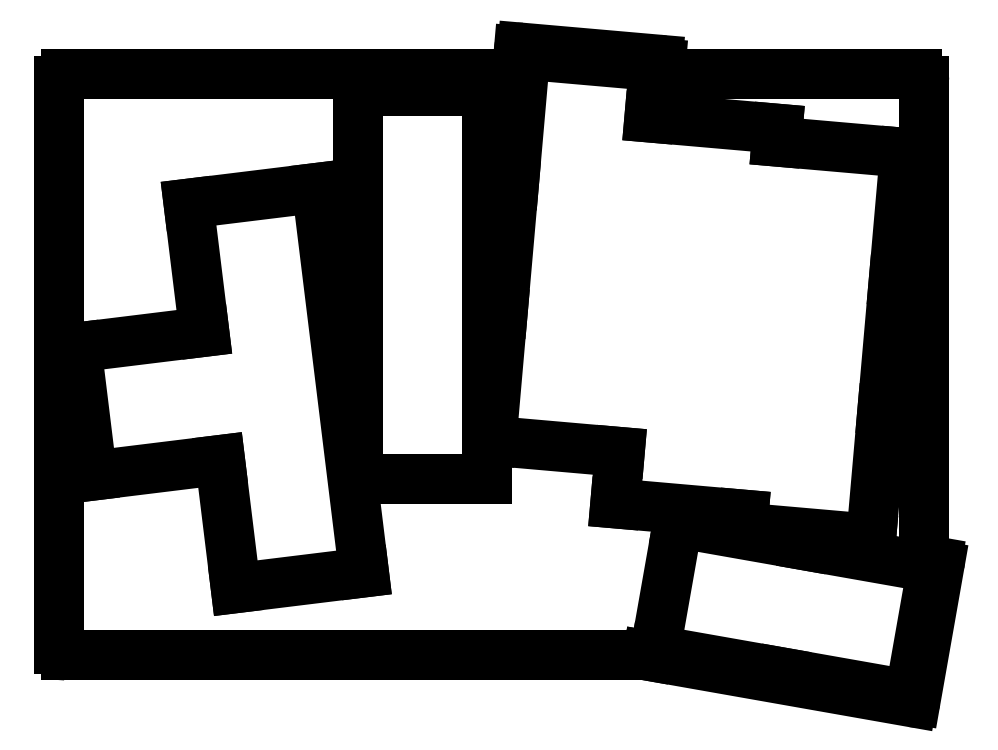
<metadata>
{"format":"dxf","ext":"dxf","renderer":"ezdxf+matplotlib","layout":"modelspace","background":"white","min_lineweight":24,"dpi":150}
</metadata>
<code>
0
SECTION
2
ENTITIES
0
LINE
8
0
10
103
20
-154.9
11
188.8
21
-154.9
0
LINE
8
0
10
229.7
20
-140.3
11
229.7
21
-70.2
0
LINE
8
0
10
228.7
20
-69.2
11
191.2
21
-69.2
0
LINE
8
0
10
169.1
20
-69.2
11
103
21
-69.2
0
LINE
8
0
10
102
20
-70.2
11
102
21
-153.9
0
ARC
8
0
10
228.7
20
-70.2
40
1
50
0
51
90
0
ARC
8
0
10
103
20
-70.2
40
1
50
90
51
180
0
ARC
8
0
10
103
20
-153.9
40
1
50
180
51
270
0
LINE
8
0
10
190.7
20
-68.65
11
190.8
21
-67.56
0
LINE
8
0
10
190.4
20
-67.02
11
170.4
21
-65.27
0
LINE
8
0
10
169.8
20
-65.72
11
169.6
21
-68.74
0
LINE
8
0
10
188.8
20
-154.9
11
227.8
21
-161.8
0
LINE
8
0
10
188.8
20
-154.9
11
188.8
21
-154.9
0
LINE
8
0
10
228.4
20
-161.4
11
231.9
21
-141.7
0
LINE
8
0
10
231.5
20
-141.1
11
230.1
21
-140.8
0
ARC
8
0
10
227.9
20
-161.3
40
0.5
50
260
51
350
0
ARC
8
0
10
231.4
20
-141.6
40
0.5
50
350
51
80
0
ARC
8
0
10
230.2
20
-140.3
40
0.5
50
180
51
260
0
ARC
8
0
10
191.2
20
-68.7
40
0.5
50
175
51
270
0
ARC
8
0
10
190.3
20
-67.52
40
0.5
50
355
51
85
0
ARC
8
0
10
170.3
20
-65.77
40
0.5
50
85
51
175
0
ARC
8
0
10
169.1
20
-68.7
40
0.5
50
270
51
355
0
LINE
8
0
10
106.9
20
-128.4
11
125.8
21
-126.1
0
LINE
8
0
10
123.5
20
-107.2
11
104.6
21
-109.5
0
LINE
8
0
10
104.6
20
-109.5
11
106.9
21
-128.4
0
LINE
8
0
10
128.1
20
-145
11
147
21
-142.7
0
LINE
8
0
10
140
20
-85.95
11
147
21
-142.7
0
LINE
8
0
10
125.8
20
-126.1
11
128.1
21
-145
0
LINE
8
0
10
140
20
-85.95
11
121.1
21
-88.27
0
LINE
8
0
10
121.1
20
-88.27
11
123.5
21
-107.2
0
LINE
8
0
10
146.1
20
-128.9
11
165.2
21
-128.9
0
LINE
8
0
10
165.2
20
-128.9
11
165.2
21
-71.72
0
LINE
8
0
10
146.1
20
-128.9
11
146.1
21
-71.72
0
LINE
8
0
10
165.2
20
-71.72
11
146.1
21
-71.72
0
LINE
8
0
10
165.8
20
-123.2
11
184.7
21
-124.9
0
LINE
8
0
10
167.5
20
-104.3
11
165.8
21
-123.2
0
LINE
8
0
10
169.1
20
-85.29
11
167.5
21
-104.3
0
LINE
8
0
10
189.1
20
-75.56
11
189.8
21
-67.97
0
LINE
8
0
10
189.8
20
-67.97
11
170.8
21
-66.31
0
LINE
8
0
10
170.8
20
-66.31
11
169.1
21
-85.29
0
LINE
8
0
10
184.1
20
-132.5
11
203
21
-134.1
0
LINE
8
0
10
184.7
20
-124.9
11
184.1
21
-132.5
0
LINE
8
0
10
207.9
20
-79.12
11
208
21
-77.22
0
LINE
8
0
10
208
20
-77.22
11
189.1
21
-75.56
0
LINE
8
0
10
202.8
20
-136
11
221.8
21
-137.7
0
LINE
8
0
10
221.8
20
-137.7
11
223.5
21
-118.7
0
LINE
8
0
10
203
20
-134.1
11
202.8
21
-136
0
LINE
8
0
10
223.5
20
-118.7
11
225.1
21
-99.75
0
LINE
8
0
10
225.1
20
-99.75
11
226.8
21
-80.77
0
LINE
8
0
10
226.8
20
-80.77
11
207.9
21
-79.12
0
LINE
8
0
10
190
20
-154.1
11
208.8
21
-157.4
0
LINE
8
0
10
212.1
20
-138.7
11
193.3
21
-135.4
0
LINE
8
0
10
193.3
20
-135.4
11
190
21
-154.1
0
LINE
8
0
10
208.8
20
-157.4
11
227.5
21
-160.7
0
LINE
8
0
10
227.5
20
-160.7
11
230.8
21
-142
0
LINE
8
0
10
230.8
20
-142
11
212.1
21
-138.7
0
ENDSEC
0
EOF

</code>
